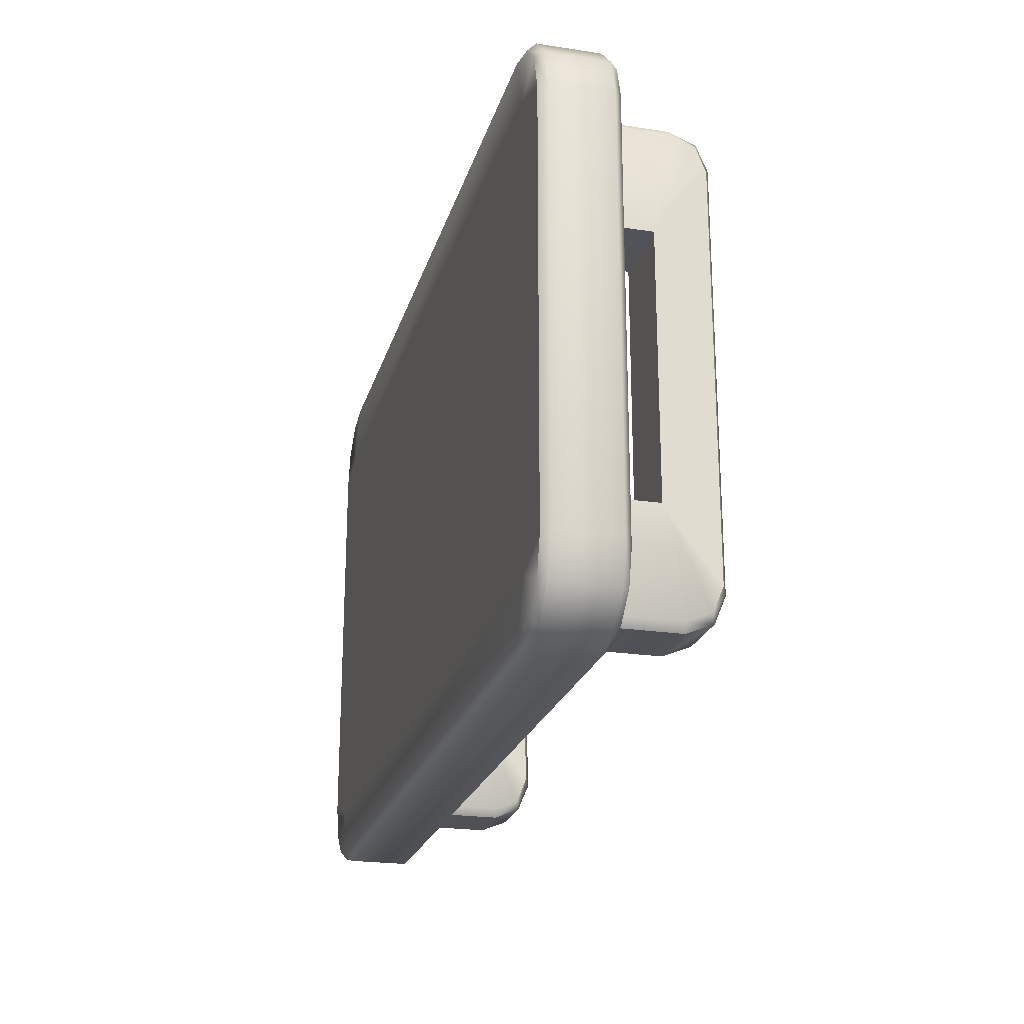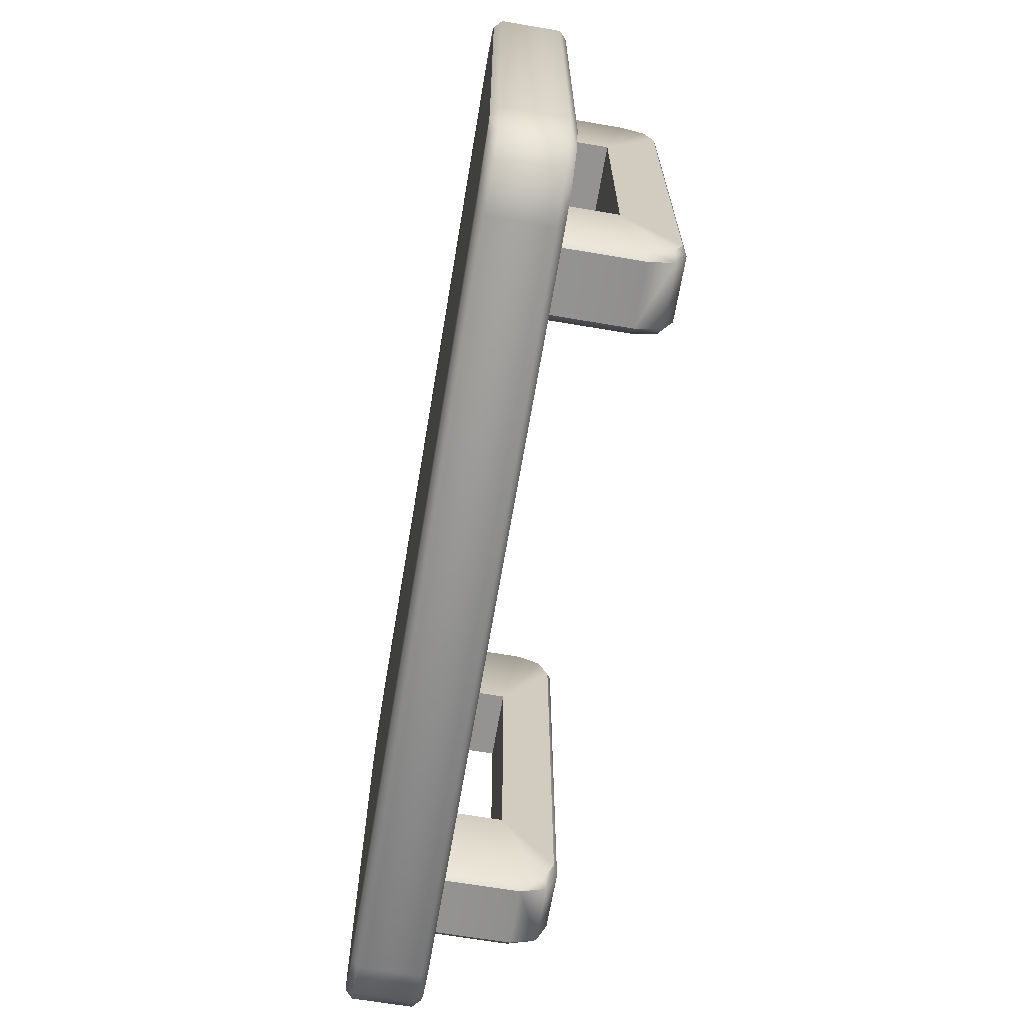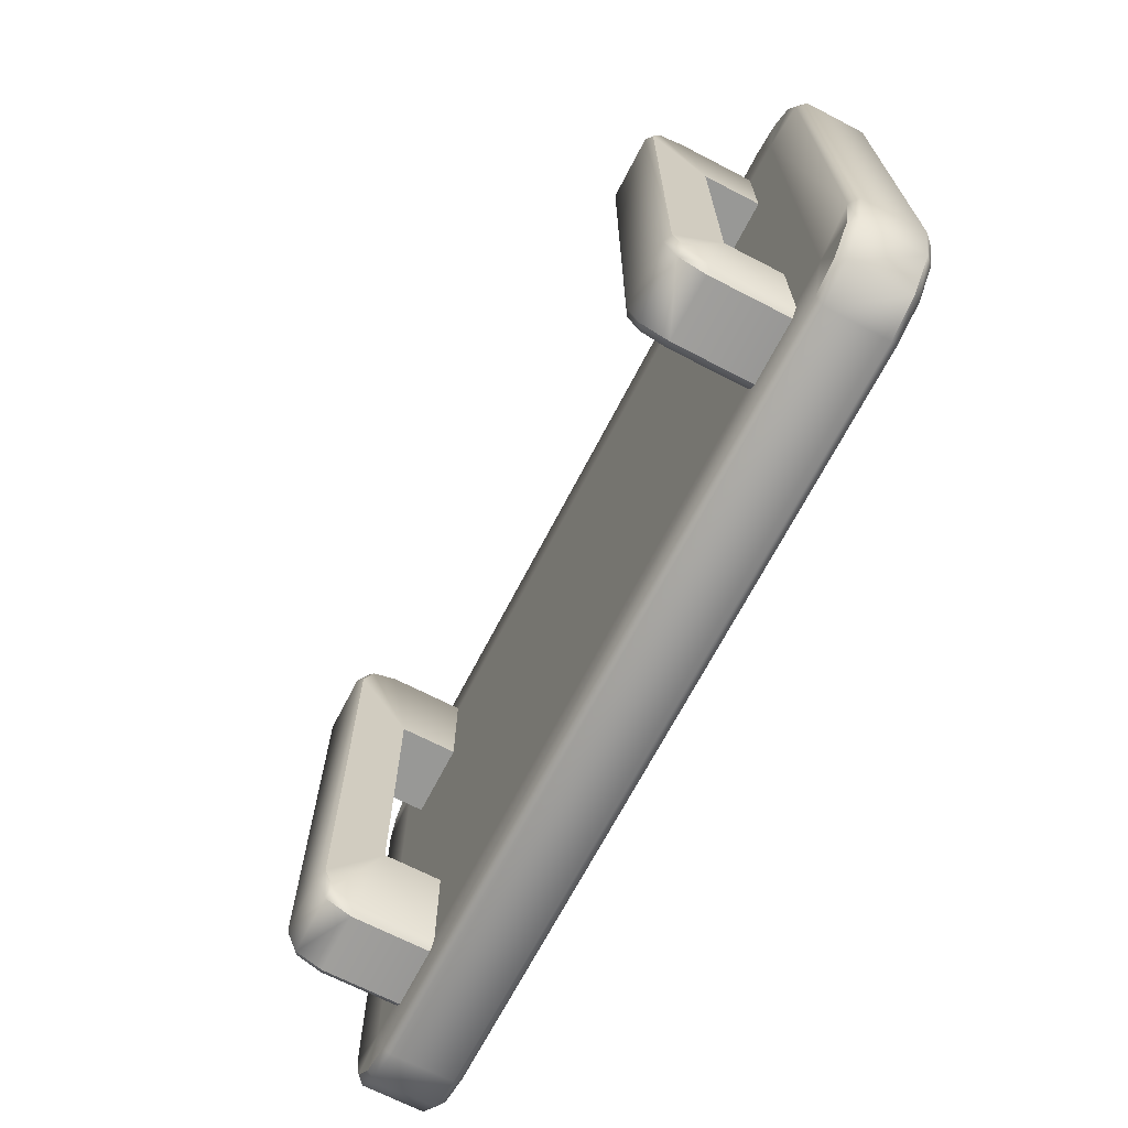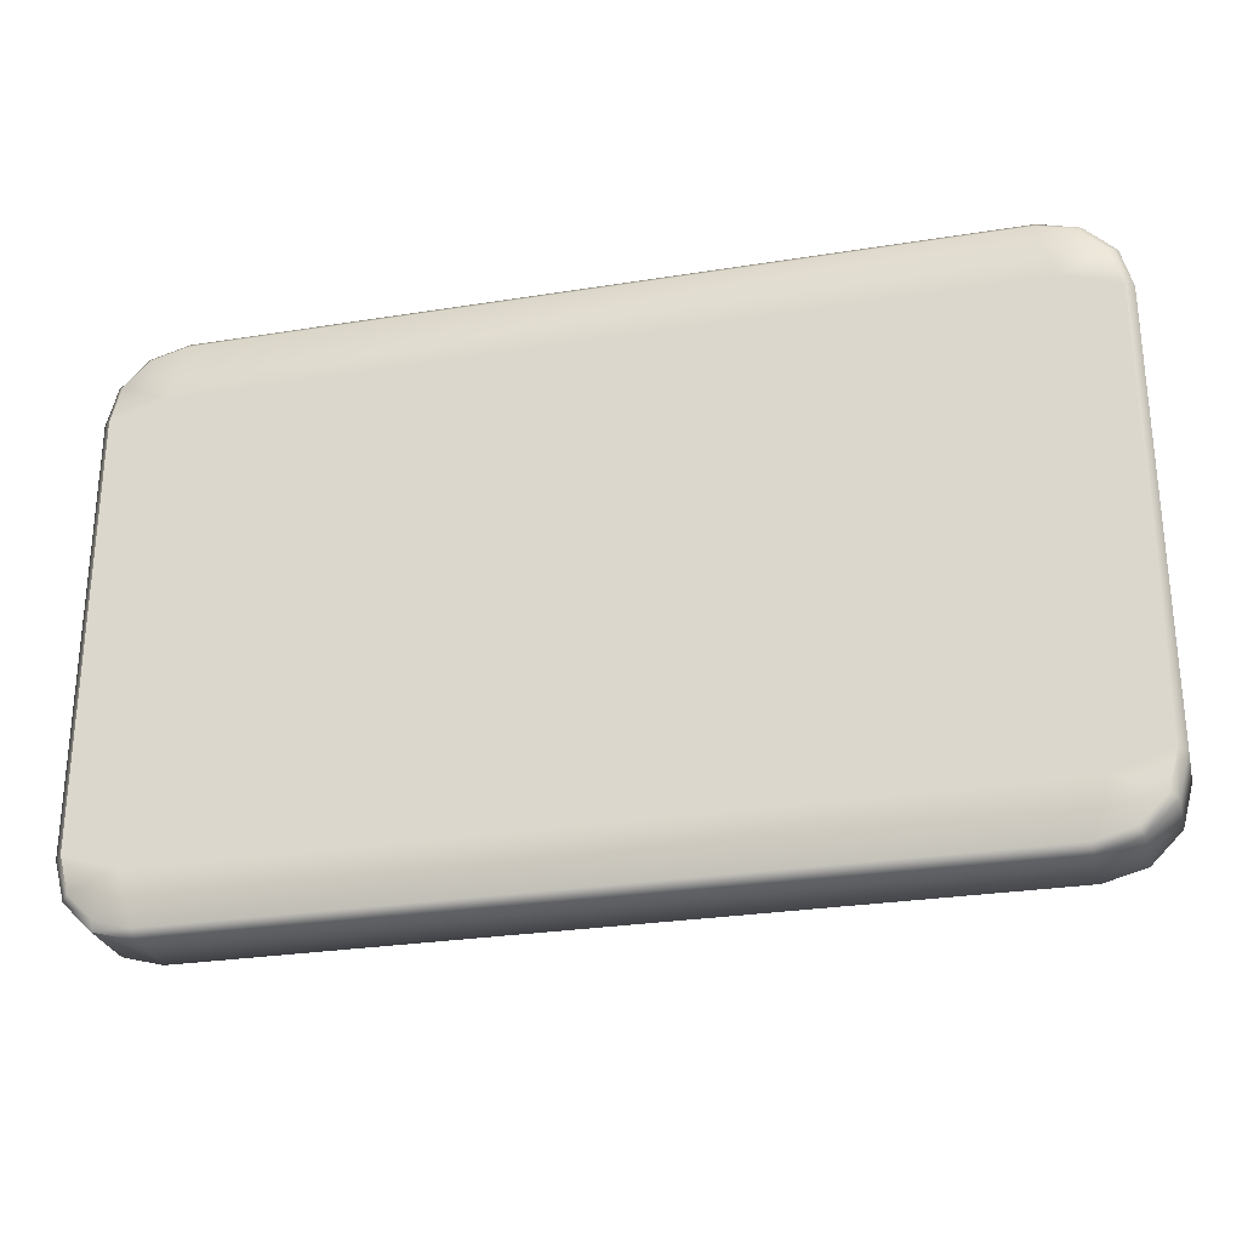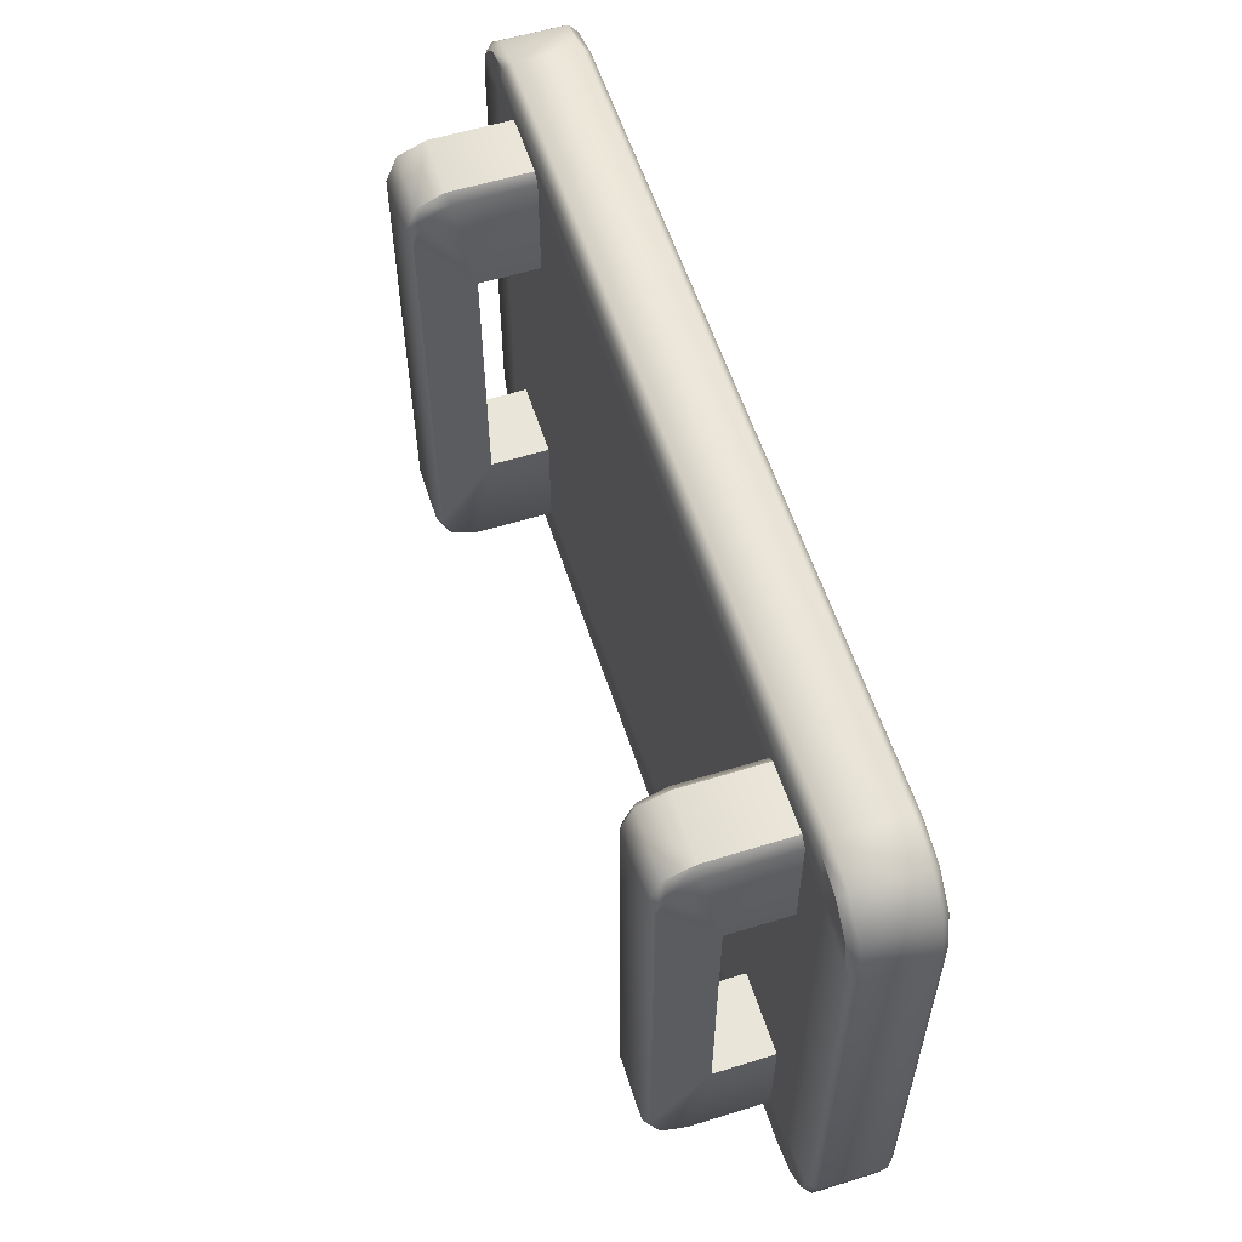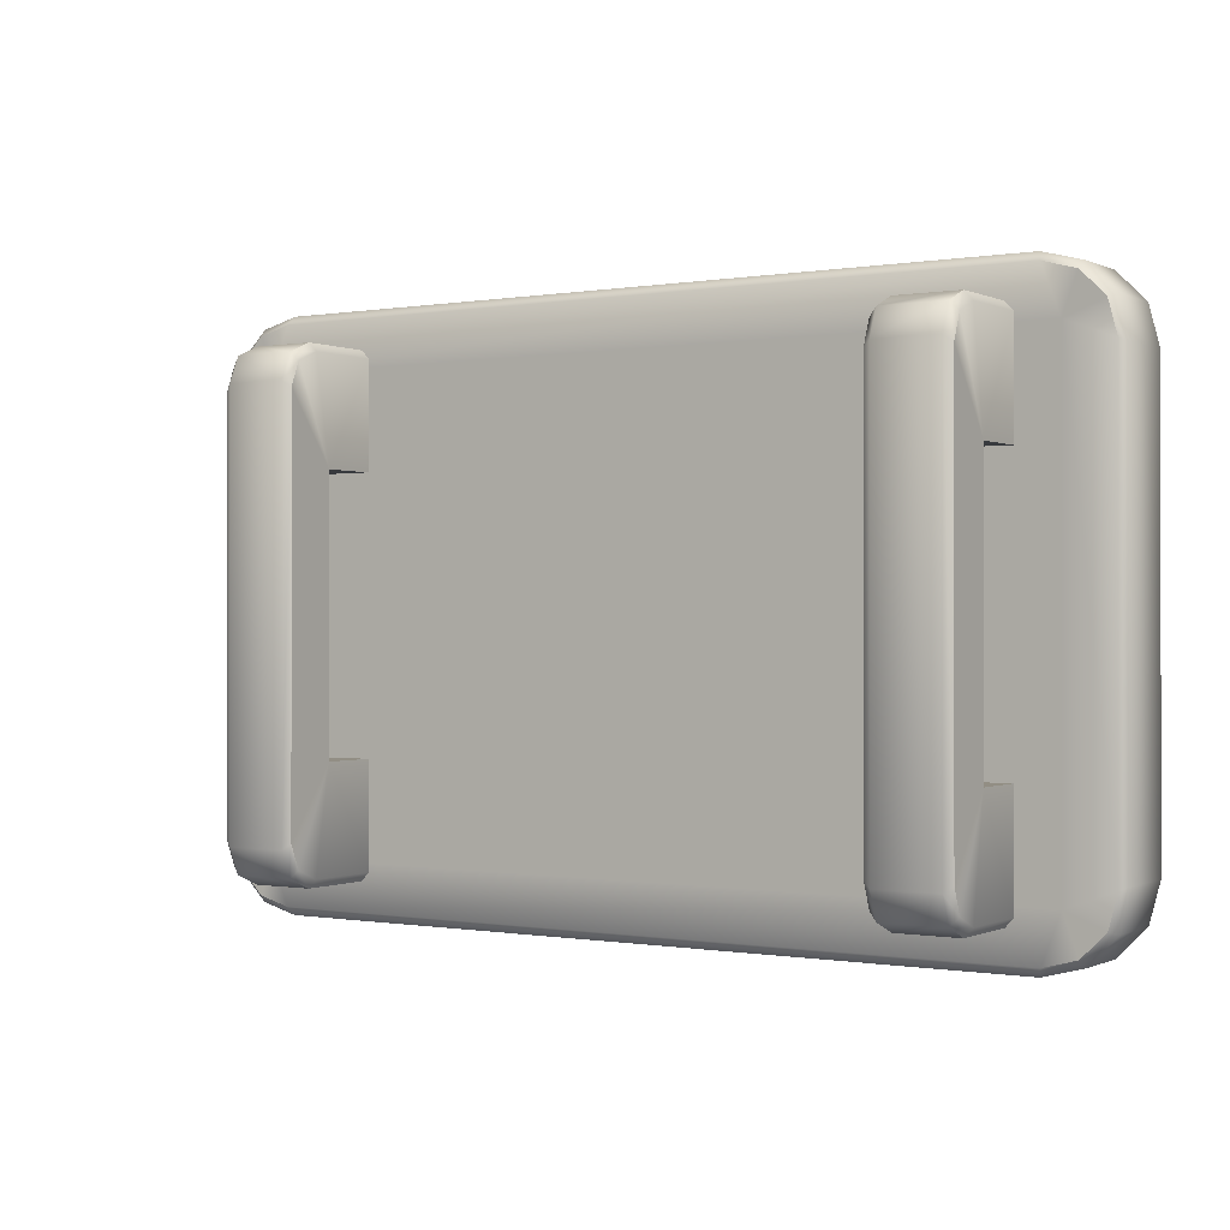
<metadata>
{"format":"obj","ext":"obj","renderer":"f3d","projection":"perspective","resolution":1024,"background":"white","views":[{"elev":-22.6,"azim":-104.7,"up":"+Z"},{"elev":-66.8,"azim":-99.6,"up":"+Z"},{"elev":-68.4,"azim":62.6,"up":"+Z"},{"elev":-27.5,"azim":-166.2,"up":"+Z"},{"elev":57.8,"azim":72.2,"up":"+Z"},{"elev":-0.2,"azim":32.9,"up":"+Z"}]}
</metadata>
<code>
o table_low_Cube.030
v -1.18 0.5 0.5474
v -1.2 0.48 0.55
v -0.9974 0.5 0.73
v -1 0.48 0.75
v -1.155 0.5 0.6396
v -1.173 0.48 0.65
v -1.09 0.5 0.7053
v -1.1 0.48 0.7232
v -0.9974 0.5 -0.73
v -1 0.48 -0.75
v -1.18 0.5 -0.5474
v -1.2 0.48 -0.55
v -1.09 0.5 -0.7053
v -1.1 0.48 -0.7232
v -1.155 0.5 -0.6396
v -1.173 0.48 -0.65
v 0.9974 0.5 0.73
v 1 0.48 0.75
v 1.18 0.5 0.5474
v 1.2 0.48 0.55
v 1.09 0.5 0.7053
v 1.1 0.48 0.7232
v 1.155 0.5 0.6396
v 1.173 0.48 0.65
v 1.18 0.5 -0.5474
v 1.2 0.48 -0.55
v 0.9974 0.5 -0.73
v 1 0.48 -0.75
v 1.155 0.5 -0.6396
v 1.173 0.48 -0.65
v 1.09 0.5 -0.7053
v 1.1 0.48 -0.7232
v 1.043 0.5 -0.5927
v -1.043 0.5 -0.5927
v -1.043 0.5 0.5927
v 1.043 0.5 0.5927
v -1.055 0.3 -0.6054
v 1.055 0.3 -0.6054
v 1.055 0.3 0.6054
v -1.055 0.3 0.6054
v -1.009 0.3 0.7275
v -1 0.32 0.75
v -1.2 0.32 0.55
v -1.178 0.3 0.5586
v -1.1 0.32 0.7232
v -1.093 0.3 0.7048
v -1.173 0.32 0.65
v -1.155 0.3 0.643
v -1.178 0.3 -0.5586
v -1.2 0.32 -0.55
v -1 0.32 -0.75
v -1.009 0.3 -0.7275
v -1.155 0.3 -0.643
v -1.173 0.32 -0.65
v -1.093 0.3 -0.7048
v -1.1 0.32 -0.7232
v 1.178 0.3 0.5586
v 1.2 0.32 0.55
v 1 0.32 0.75
v 1.009 0.3 0.7275
v 1.155 0.3 0.643
v 1.173 0.32 0.65
v 1.093 0.3 0.7048
v 1.1 0.32 0.7232
v 1.009 0.3 -0.7275
v 1 0.32 -0.75
v 1.2 0.32 -0.55
v 1.178 0.3 -0.5586
v 1.093 0.3 -0.7048
v 1.1 0.32 -0.7232
v 1.155 0.3 -0.643
v 1.173 0.32 -0.65
v 0.75 0.3 -0.35
v 0.95 0.3 -0.35
v 0.75 0.15 -0.35
v 0.95 0.15 -0.35
v 0.95 0.15 0.35
v 0.75 0.15 0.35
v 0.95 0.3 0.35
v 0.75 0.3 0.35
v 0.77 0.3 -0.65
v 0.75 0.3 -0.6277
v 0.95 0.3 -0.6277
v 0.93 0.3 -0.65
v 0.93 0.3 0.65
v 0.95 0.3 0.6277
v 0.75 0.3 0.6277
v 0.77 0.3 0.65
v 0.75 0.1022 -0.6276
v 0.77 0.09836 -0.65
v 0.77 0 -0.5516
v 0.75 0.01159 -0.5361
v 0.75 0.03797 -0.6007
v 0.77 0.02881 -0.6212
v 0.95 0.01159 -0.5361
v 0.93 0 -0.5516
v 0.93 0.09836 -0.65
v 0.95 0.1022 -0.6276
v 0.93 0.02881 -0.6212
v 0.95 0.03797 -0.6007
v 0.95 0.1022 0.6276
v 0.93 0.09836 0.65
v 0.93 0 0.5516
v 0.95 0.01159 0.5361
v 0.95 0.03797 0.6007
v 0.93 0.02881 0.6212
v 0.75 0.01159 0.5361
v 0.77 0 0.5516
v 0.77 0.09836 0.65
v 0.75 0.1022 0.6276
v 0.77 0.02881 0.6212
v 0.75 0.03797 0.6007
v -0.75 0.3 -0.35
v -0.95 0.3 -0.35
v -0.75 0.15 -0.35
v -0.95 0.15 -0.35
v -0.95 0.15 0.35
v -0.75 0.15 0.35
v -0.95 0.3 0.35
v -0.75 0.3 0.35
v -0.77 0.3 -0.65
v -0.75 0.3 -0.6277
v -0.95 0.3 -0.6277
v -0.93 0.3 -0.65
v -0.93 0.3 0.65
v -0.95 0.3 0.6277
v -0.75 0.3 0.6277
v -0.77 0.3 0.65
v -0.75 0.1022 -0.6276
v -0.77 0.09836 -0.65
v -0.77 0 -0.5516
v -0.75 0.01159 -0.5361
v -0.75 0.03797 -0.6007
v -0.77 0.02881 -0.6212
v -0.95 0.01159 -0.5361
v -0.93 0 -0.5516
v -0.93 0.09836 -0.65
v -0.95 0.1022 -0.6276
v -0.93 0.02881 -0.6212
v -0.95 0.03797 -0.6007
v -0.95 0.1022 0.6276
v -0.93 0.09836 0.65
v -0.93 0 0.5516
v -0.95 0.01159 0.5361
v -0.95 0.03797 0.6007
v -0.93 0.02881 0.6212
v -0.75 0.01159 0.5361
v -0.77 0 0.5516
v -0.77 0.09836 0.65
v -0.75 0.1022 0.6276
v -0.77 0.02881 0.6212
v -0.75 0.03797 0.6007
f 44 49 37 40
f 61 63 39
f 55 52 37
f 49 53 37
f 57 61 39
f 42 4 8 45
f 36 33 34 35
f 46 48 40
f 53 55 37
f 68 57 39 38
f 52 65 38 37
f 69 71 38
f 65 69 38
f 71 68 38
f 24 62 58 20
f 60 41 40 39
f 3 7 8 4
f 7 5 6 8
f 5 1 2 6
f 13 9 10 14
f 15 13 14 16
f 11 15 16 12
f 29 25 26 30
f 31 29 30 32
f 27 31 32 28
f 21 17 18 22
f 23 21 22 24
f 19 23 24 20
f 37 38 39 40
f 1 11 12 2
f 17 3 4 18
f 20 26 25 19
f 28 10 9 27
f 25 29 33
f 29 31 33
f 31 27 33
f 27 9 34 33
f 9 13 34
f 13 15 34
f 15 11 34
f 11 1 35 34
f 1 5 35
f 5 7 35
f 7 3 35
f 3 17 36 35
f 17 21 36
f 21 23 36
f 23 19 36
f 19 25 33 36
f 14 56 54 16
f 10 51 56 14
f 51 10 28 66
f 32 70 66 28
f 30 72 70 32
f 26 67 72 30
f 63 60 39
f 67 26 20 58
f 22 64 62 24
f 18 59 64 22
f 48 44 40
f 59 18 4 42
f 45 8 6 47
f 47 6 2 43
f 43 2 12 50
f 16 54 50 12
f 42 45 46 41
f 45 47 48 46
f 47 43 44 48
f 56 51 52 55
f 54 56 55 53
f 50 54 53 49
f 72 67 68 71
f 70 72 71 69
f 66 70 69 65
f 64 59 60 63
f 62 64 63 61
f 58 62 61 57
f 43 50 49 44
f 51 66 65 52
f 67 58 57 68
f 59 42 41 60
f 41 46 40
f 77 79 86 101
f 90 81 84 97
f 76 98 83 74
f 76 74 73 75
f 100 98 76
f 78 110 87 80
f 92 75 93
f 95 100 76
f 75 89 93
f 85 88 109 102
f 76 75 78 77
f 77 78 80 79
f 75 92 107 78
f 96 91 94 99
f 104 77 105
f 108 103 106 111
f 78 112 110
f 99 94 90 97
f 103 108 91 96
f 77 101 105
f 76 77 104 95
f 111 106 102 109
f 78 107 112
f 100 95 96 99
f 92 93 94 91
f 98 100 99 97
f 93 89 90 94
f 112 107 108 111
f 104 105 106 103
f 110 112 111 109
f 105 101 102 106
f 91 108 107 92
f 81 90 89 82
f 83 98 97 84
f 95 104 103 96
f 101 86 85 102
f 87 110 109 88
f 82 89 75 73
f 117 141 126 119
f 130 137 124 121
f 116 114 123 138
f 116 115 113 114
f 140 116 138
f 118 120 127 150
f 132 133 115
f 135 116 140
f 115 133 129
f 125 142 149 128
f 116 117 118 115
f 117 119 120 118
f 115 118 147 132
f 136 139 134 131
f 144 145 117
f 148 151 146 143
f 118 150 152
f 139 137 130 134
f 143 136 131 148
f 117 145 141
f 116 135 144 117
f 151 149 142 146
f 118 152 147
f 140 139 136 135
f 132 131 134 133
f 138 137 139 140
f 133 134 130 129
f 152 151 148 147
f 144 143 146 145
f 150 149 151 152
f 145 146 142 141
f 131 132 147 148
f 121 122 129 130
f 123 124 137 138
f 135 136 143 144
f 141 142 125 126
f 127 128 149 150
f 122 113 115 129

</code>
